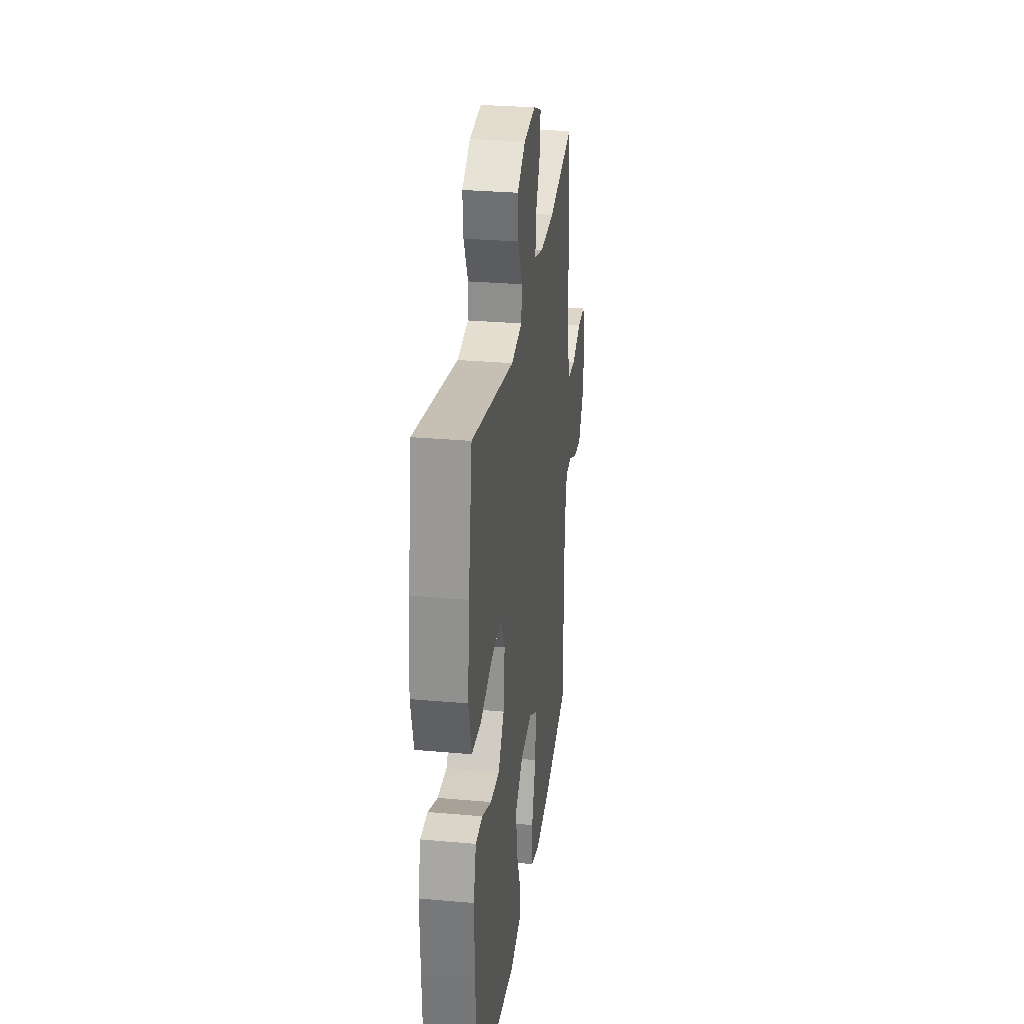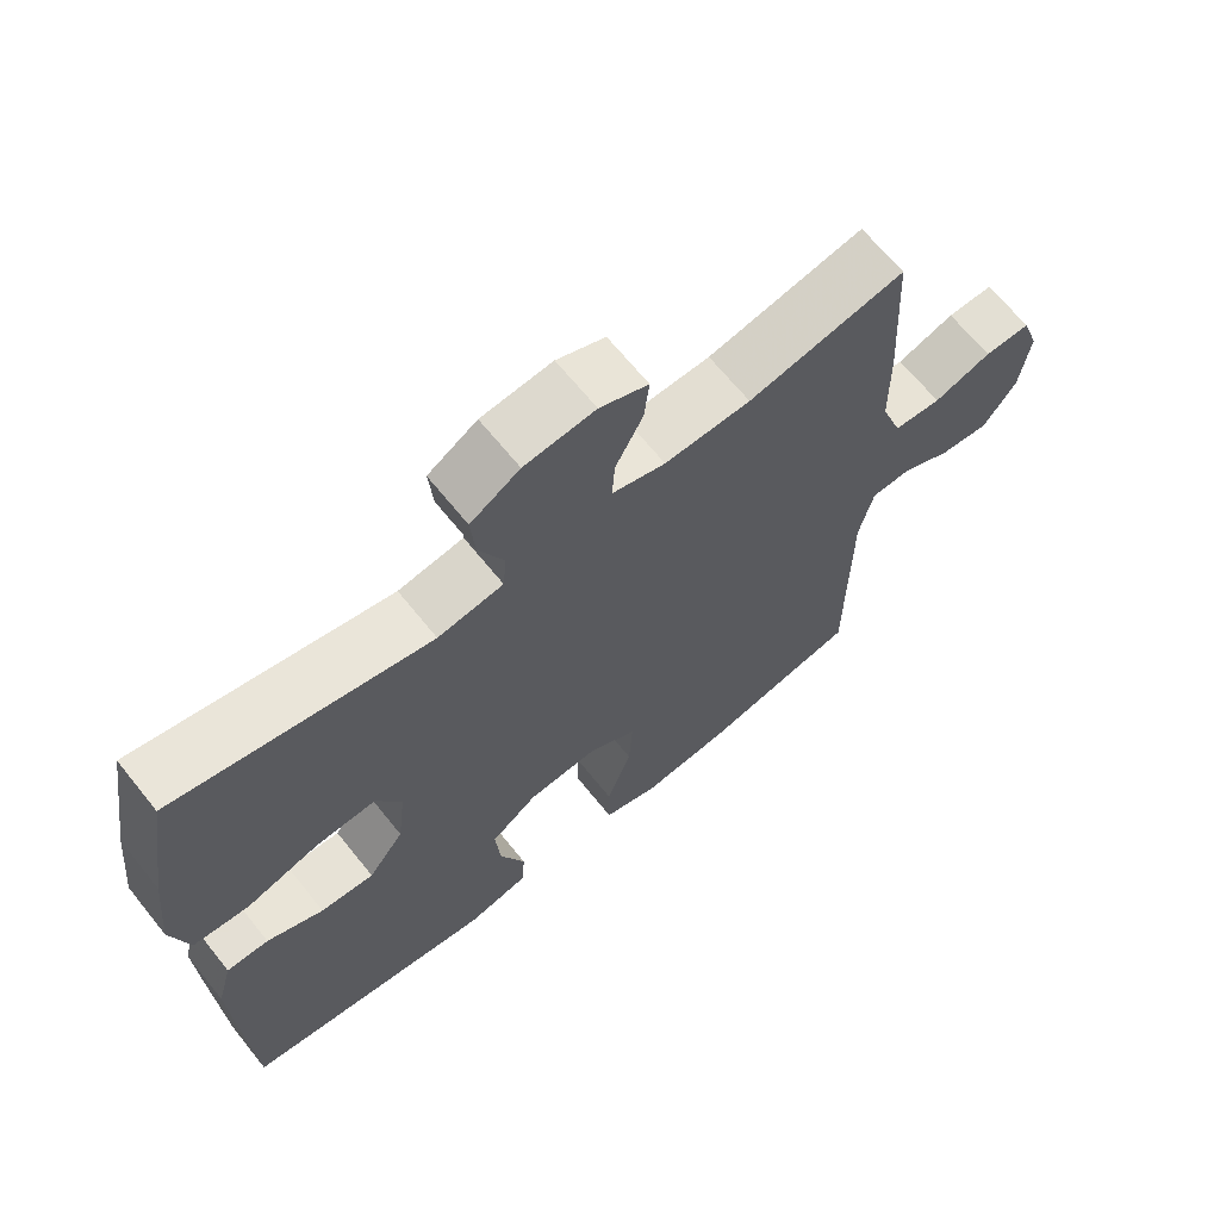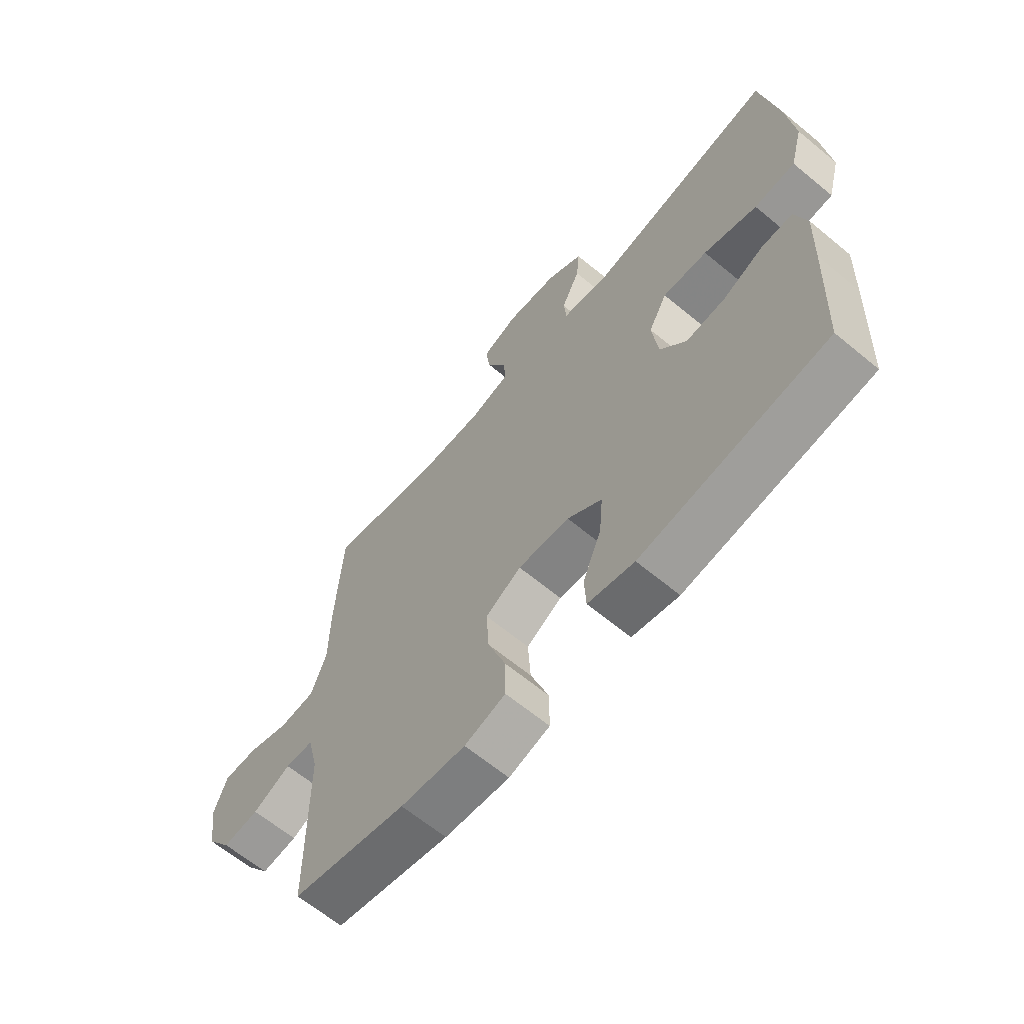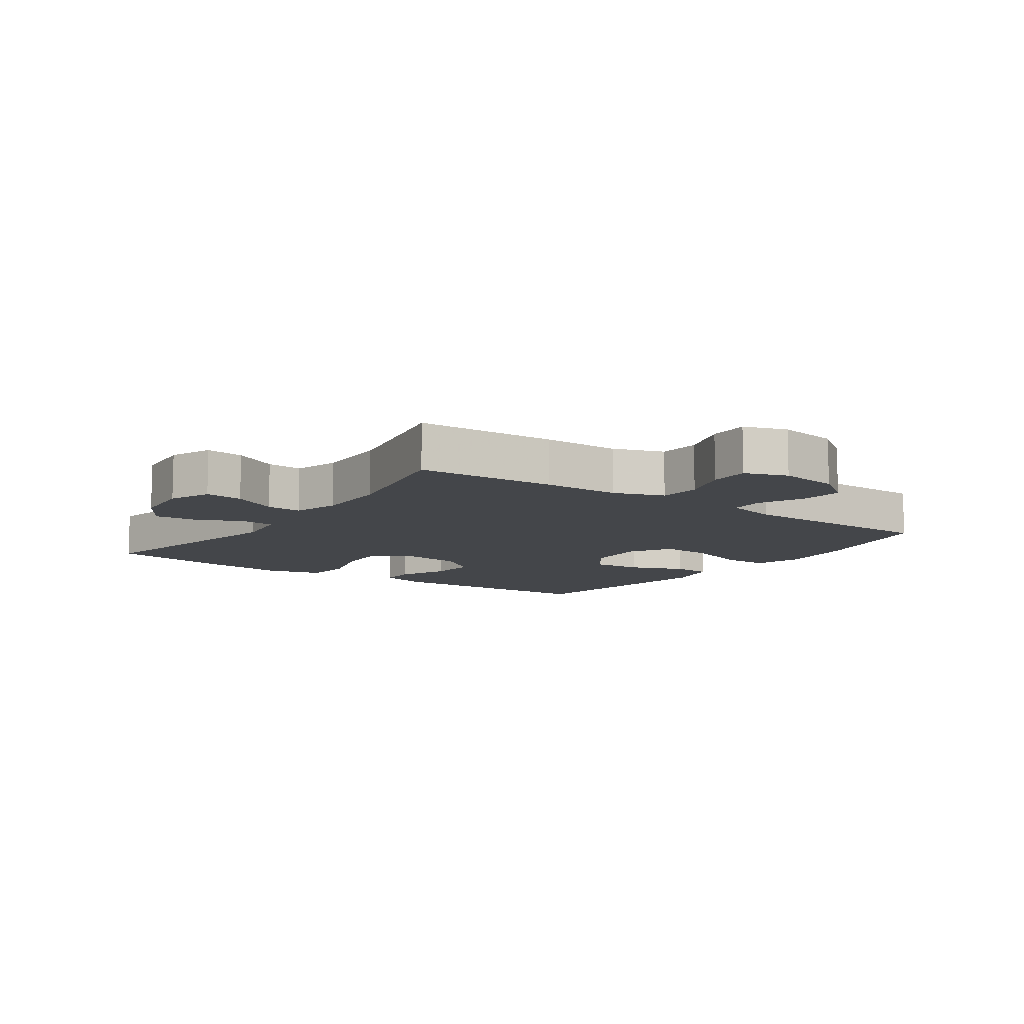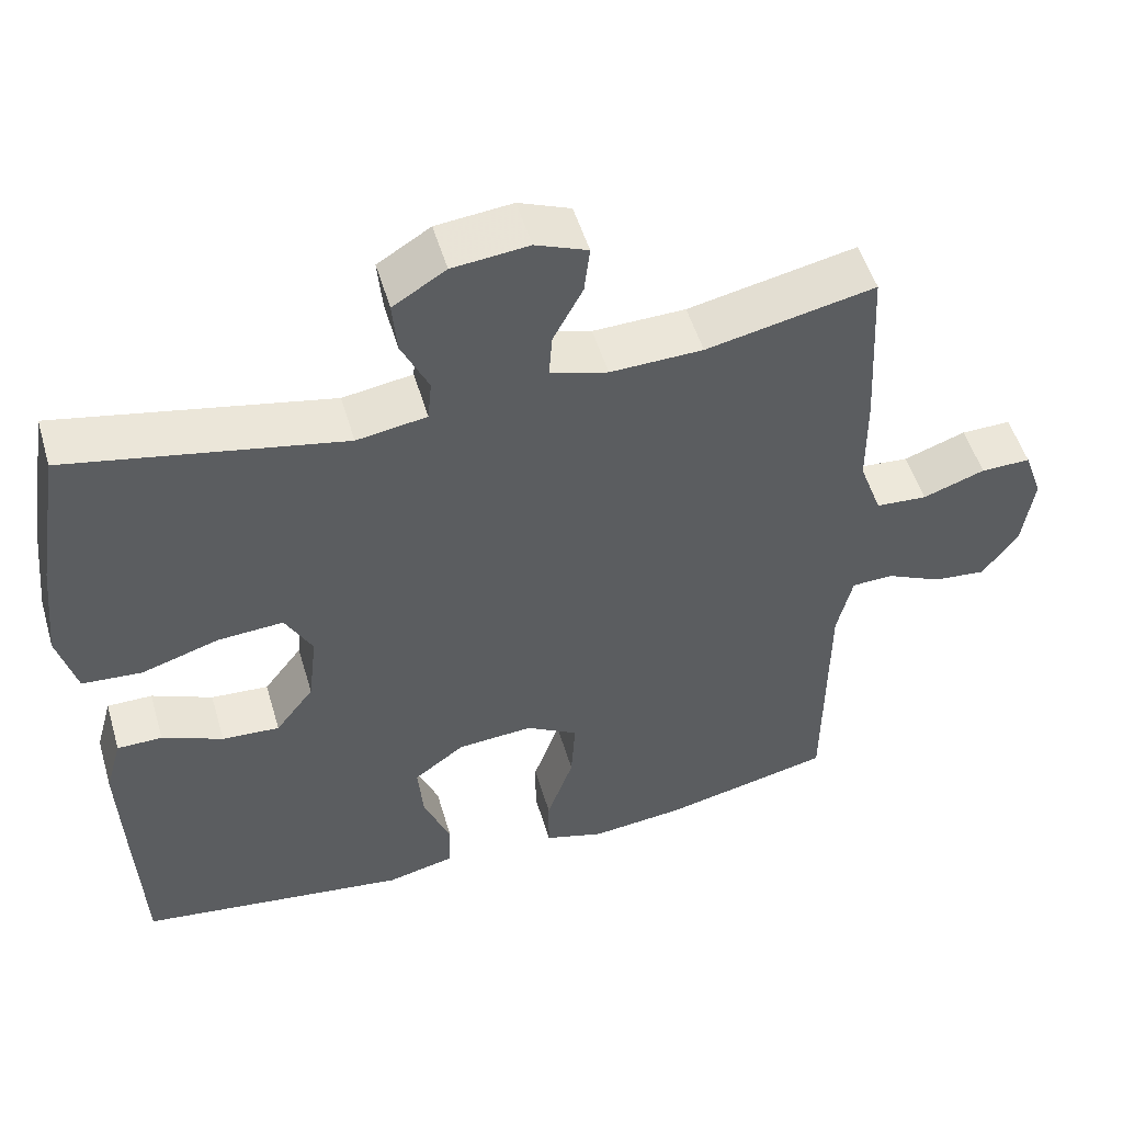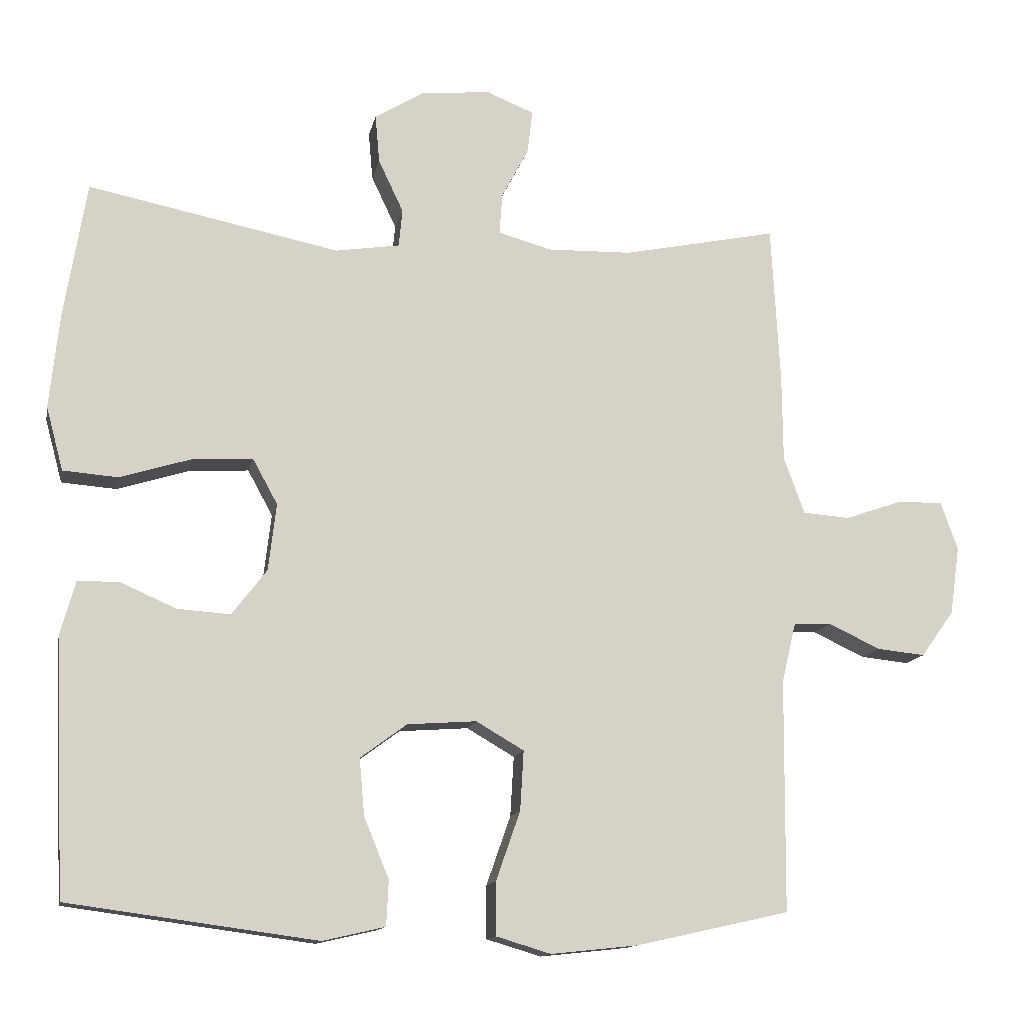
<metadata>
{"format":"obj","ext":"obj","renderer":"f3d","projection":"perspective","resolution":1024,"background":"white","views":[{"elev":29.2,"azim":-82.5,"up":"+Z"},{"elev":66.3,"azim":-38.8,"up":"+Z"},{"elev":-64.5,"azim":-129.8,"up":"+Z"},{"elev":-9.8,"azim":54.6,"up":"+Y"},{"elev":51.6,"azim":-16.3,"up":"+Z"},{"elev":-13.1,"azim":-11.3,"up":"+Z"}]}
</metadata>
<code>
v -0.5 0.07 0.5
v -0.148 0.07 0.429
v -0.058 0.07 0.443
v -0.053 0.07 0.496
v -0.088 0.07 0.57
v -0.094 0.07 0.638
v -0.026 0.07 0.68
v 0.072 0.07 0.69
v 0.139 0.07 0.663
v 0.132 0.07 0.602
v 0.094 0.07 0.53
v 0.09 0.07 0.473
v 0.164 0.07 0.452
v 0.283 0.07 0.455
v 0.5 0.07 0.5
v 0.512 0.07 0.277
v 0.513 0.07 0.155
v 0.542 0.07 0.075
v 0.608 0.07 0.07
v 0.688 0.07 0.098
v 0.752 0.07 0.099
v 0.776 0.07 0.031
v 0.762 0.07 -0.065
v 0.716 0.07 -0.129
v 0.648 0.07 -0.122
v 0.576 0.07 -0.088
v 0.523 0.07 -0.09
v 0.503 0.07 -0.174
v 0.5 0.07 -0.5
v 0.285 0.07 -0.548
v 0.163 0.07 -0.561
v 0.086 0.07 -0.538
v 0.086 0.07 -0.464
v 0.12 0.07 -0.367
v 0.125 0.07 -0.283
v 0.058 0.07 -0.244
v -0.039 0.07 -0.251
v -0.104 0.07 -0.299
v -0.097 0.07 -0.378
v -0.062 0.07 -0.464
v -0.065 0.07 -0.527
v -0.152 0.07 -0.547
v -0.5 0.07 -0.5
v -0.511 0.07 -0.264
v -0.516 0.07 -0.143
v -0.495 0.07 -0.067
v -0.437 0.07 -0.067
v -0.359 0.07 -0.101
v -0.285 0.07 -0.106
v -0.236 0.07 -0.042
v -0.225 0.07 0.052
v -0.26 0.07 0.116
v -0.344 0.07 0.111
v -0.444 0.07 0.08
v -0.521 0.07 0.086
v -0.545 0.07 0.175
v -0.531 0.07 0.309
v -0.5 0 0.5
v -0.148 0 0.429
v -0.058 0 0.443
v -0.053 0 0.496
v -0.088 0 0.57
v -0.094 0 0.638
v -0.026 0 0.68
v 0.072 0 0.69
v 0.139 0 0.663
v 0.132 0 0.602
v 0.094 0 0.53
v 0.09 0 0.473
v 0.164 0 0.452
v 0.283 0 0.455
v 0.5 0 0.5
v 0.512 0 0.277
v 0.513 0 0.155
v 0.542 0 0.075
v 0.608 0 0.07
v 0.688 0 0.098
v 0.752 0 0.099
v 0.776 0 0.031
v 0.762 0 -0.065
v 0.716 0 -0.129
v 0.648 0 -0.122
v 0.576 0 -0.088
v 0.523 0 -0.09
v 0.503 0 -0.174
v 0.5 0 -0.5
v 0.285 0 -0.548
v 0.163 0 -0.561
v 0.086 0 -0.538
v 0.086 0 -0.464
v 0.12 0 -0.367
v 0.125 0 -0.283
v 0.058 0 -0.244
v -0.039 0 -0.251
v -0.104 0 -0.299
v -0.097 0 -0.378
v -0.062 0 -0.464
v -0.065 0 -0.527
v -0.152 0 -0.547
v -0.5 0 -0.5
v -0.511 0 -0.264
v -0.516 0 -0.143
v -0.495 0 -0.067
v -0.437 0 -0.067
v -0.359 0 -0.101
v -0.285 0 -0.106
v -0.236 0 -0.042
v -0.225 0 0.052
v -0.26 0 0.116
v -0.344 0 0.111
v -0.444 0 0.08
v -0.521 0 0.086
v -0.545 0 0.175
v -0.531 0 0.309
f 57 1 2
f 56 57 2
f 55 56 2
f 54 55 2
f 53 54 2
f 52 53 2 3
f 51 52 3
f 50 51 3
f 46 47 48
f 45 46 48
f 44 45 48
f 43 44 48
f 42 43 48
f 41 42 48
f 40 41 48
f 39 40 48
f 38 39 48 49
f 37 38 49 50
f 32 33 34
f 31 32 34
f 30 31 34
f 29 30 34
f 28 29 34
f 27 28 34 35
f 24 25 26
f 23 24 26
f 22 23 26
f 21 22 26
f 20 21 26
f 19 20 26
f 18 19 26 27
f 27 35 36
f 18 27 36
f 17 18 36
f 36 37 50
f 17 36 50
f 16 17 50
f 15 16 50
f 14 15 50
f 9 10 11
f 8 9 11
f 7 8 11
f 6 7 11
f 5 6 11
f 4 5 11
f 3 4 11 12
f 13 14 50 3
f 3 12 13
f 59 58 114
f 59 114 113
f 59 113 112
f 59 112 111
f 59 111 110
f 60 59 110 109
f 60 109 108
f 60 108 107
f 105 104 103
f 105 103 102
f 105 102 101
f 105 101 100
f 105 100 99
f 105 99 98
f 105 98 97
f 105 97 96
f 106 105 96 95
f 107 106 95 94
f 91 90 89
f 91 89 88
f 91 88 87
f 91 87 86
f 91 86 85
f 92 91 85 84
f 83 82 81
f 83 81 80
f 83 80 79
f 83 79 78
f 83 78 77
f 83 77 76
f 84 83 76 75
f 93 92 84
f 93 84 75
f 93 75 74
f 107 94 93
f 107 93 74
f 107 74 73
f 107 73 72
f 107 72 71
f 68 67 66
f 68 66 65
f 68 65 64
f 68 64 63
f 68 63 62
f 68 62 61
f 69 68 61 60
f 60 107 71 70
f 70 69 60
f 1 58 59 2
f 2 59 60 3
f 3 60 61 4
f 4 61 62 5
f 5 62 63 6
f 6 63 64 7
f 7 64 65 8
f 8 65 66 9
f 9 66 67 10
f 10 67 68 11
f 11 68 69 12
f 12 69 70 13
f 13 70 71 14
f 14 71 72 15
f 15 72 73 16
f 16 73 74 17
f 17 74 75 18
f 18 75 76 19
f 19 76 77 20
f 20 77 78 21
f 21 78 79 22
f 22 79 80 23
f 23 80 81 24
f 24 81 82 25
f 25 82 83 26
f 26 83 84 27
f 27 84 85 28
f 28 85 86 29
f 29 86 87 30
f 30 87 88 31
f 31 88 89 32
f 32 89 90 33
f 33 90 91 34
f 34 91 92 35
f 35 92 93 36
f 36 93 94 37
f 37 94 95 38
f 38 95 96 39
f 39 96 97 40
f 40 97 98 41
f 41 98 99 42
f 42 99 100 43
f 43 100 101 44
f 44 101 102 45
f 45 102 103 46
f 46 103 104 47
f 47 104 105 48
f 48 105 106 49
f 49 106 107 50
f 50 107 108 51
f 51 108 109 52
f 52 109 110 53
f 53 110 111 54
f 54 111 112 55
f 55 112 113 56
f 56 113 114 57
f 57 114 58 1

</code>
